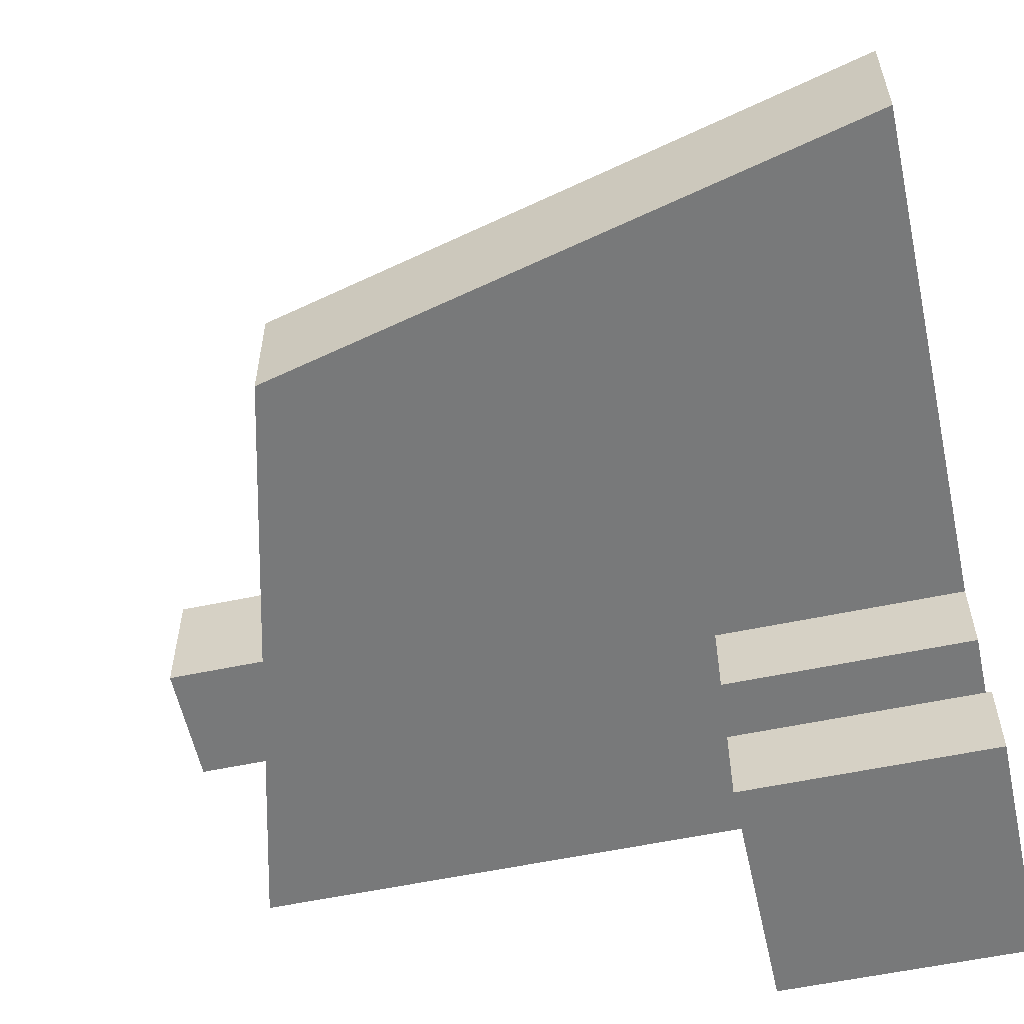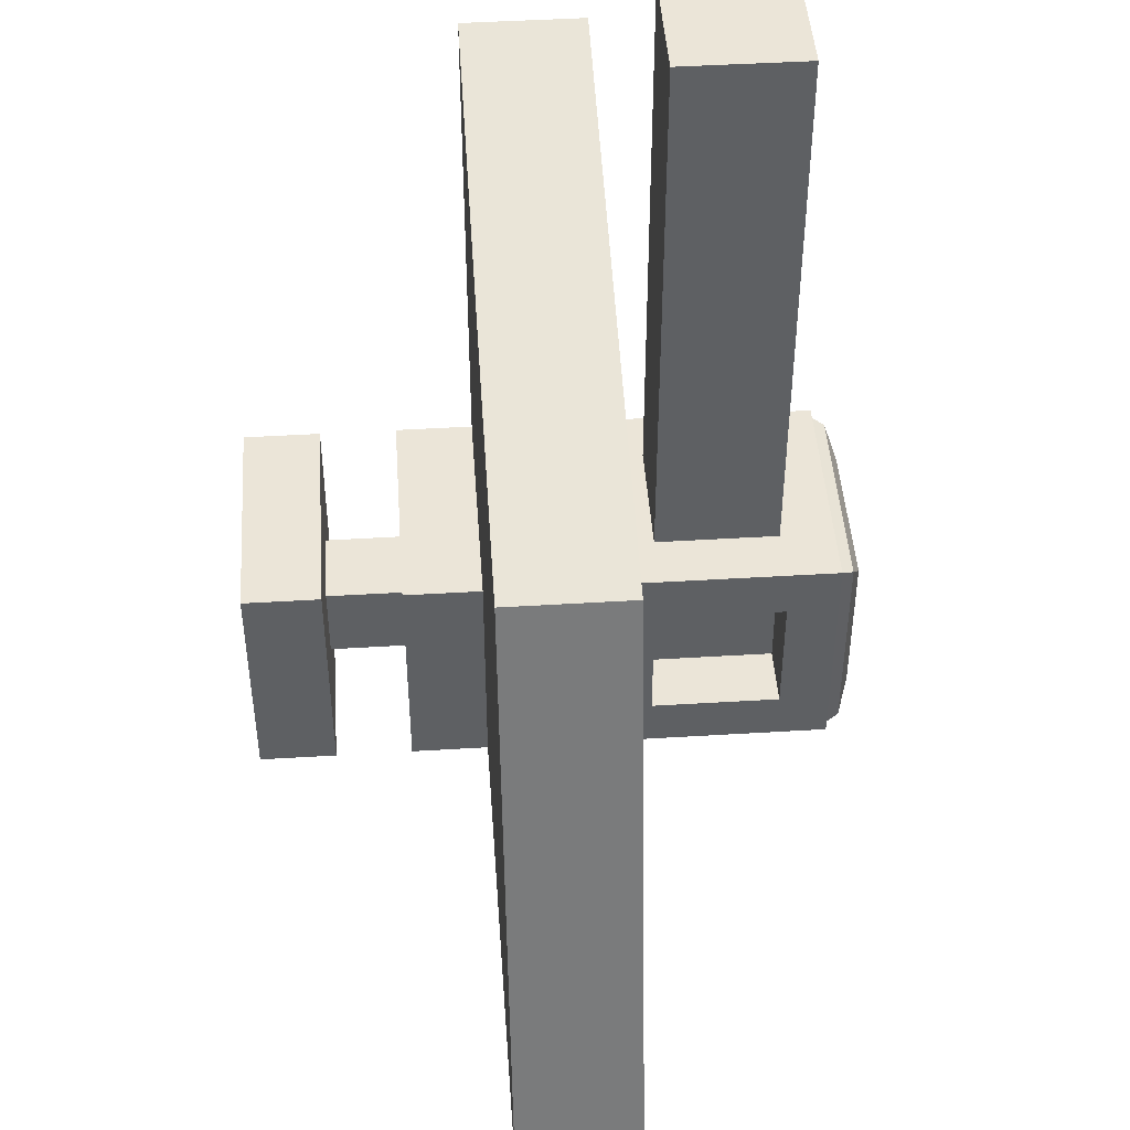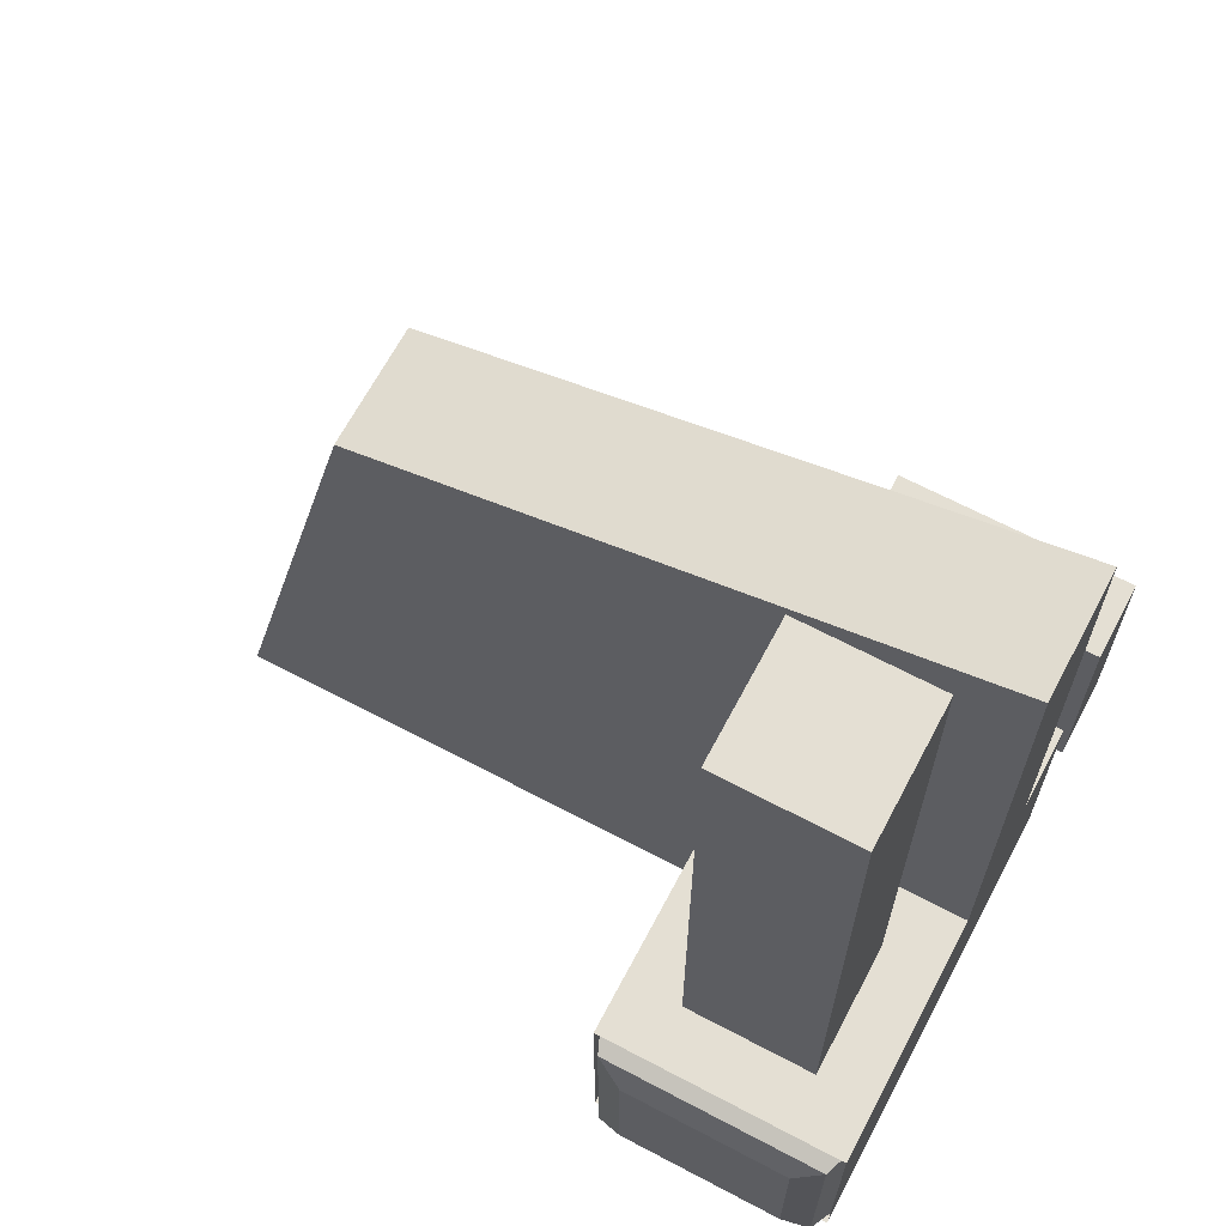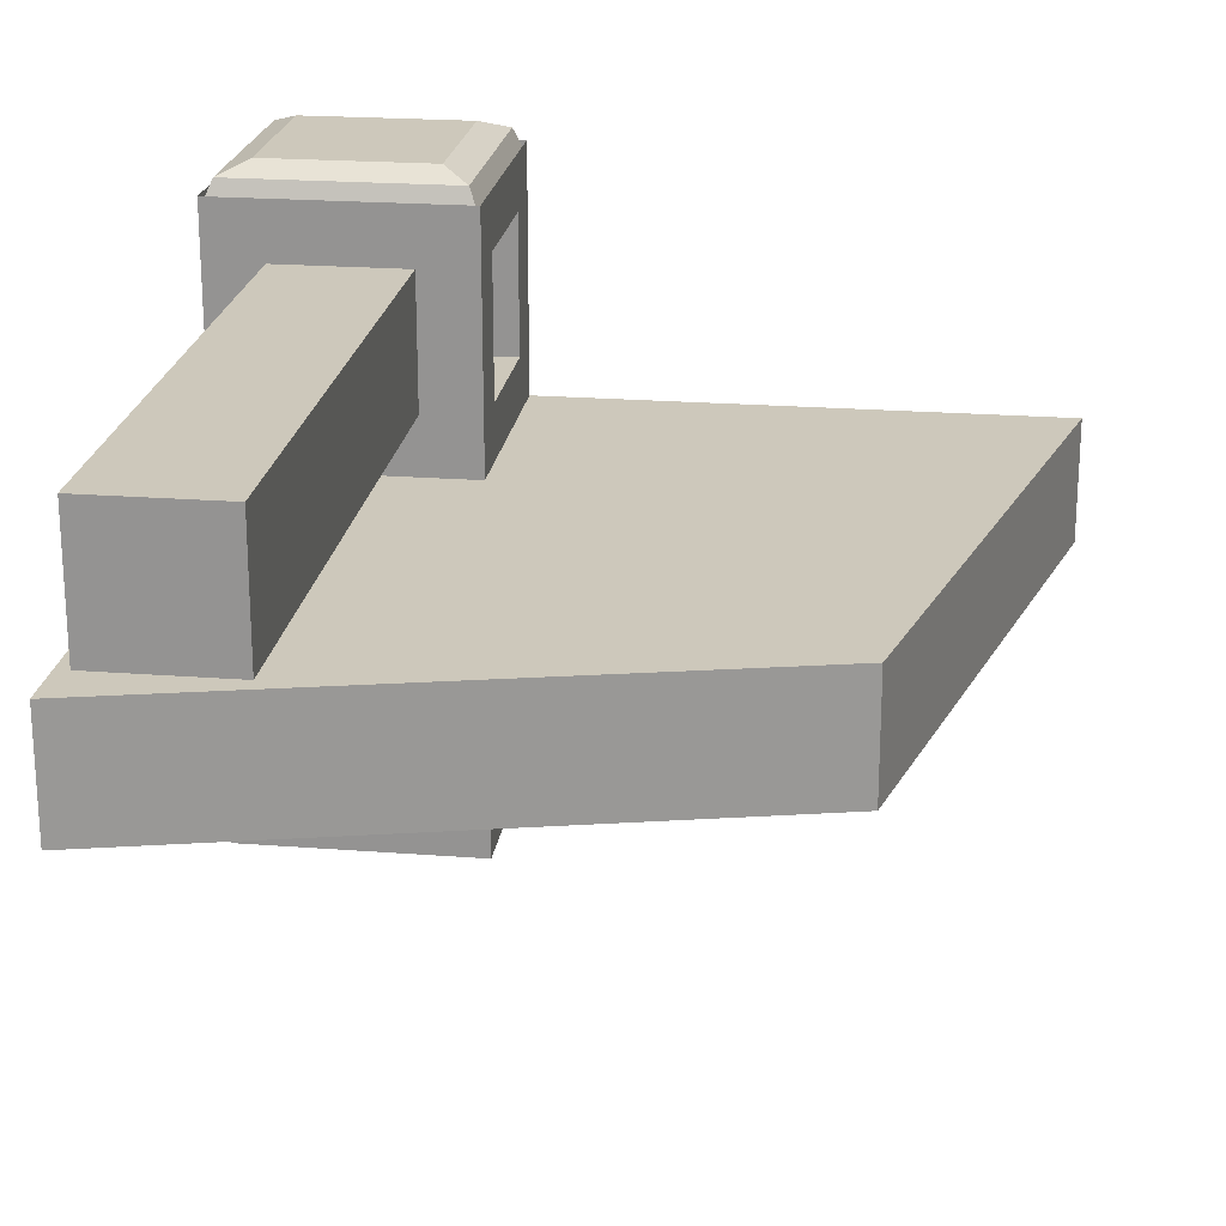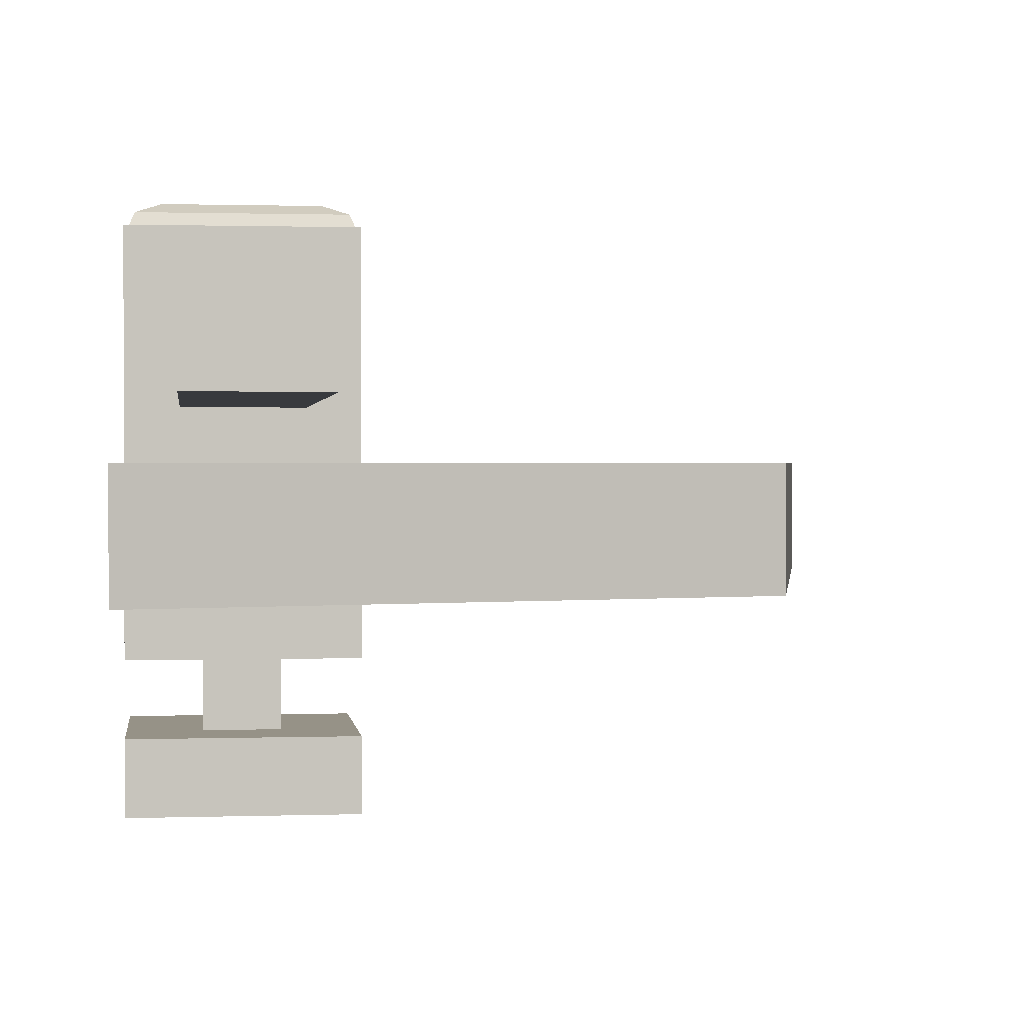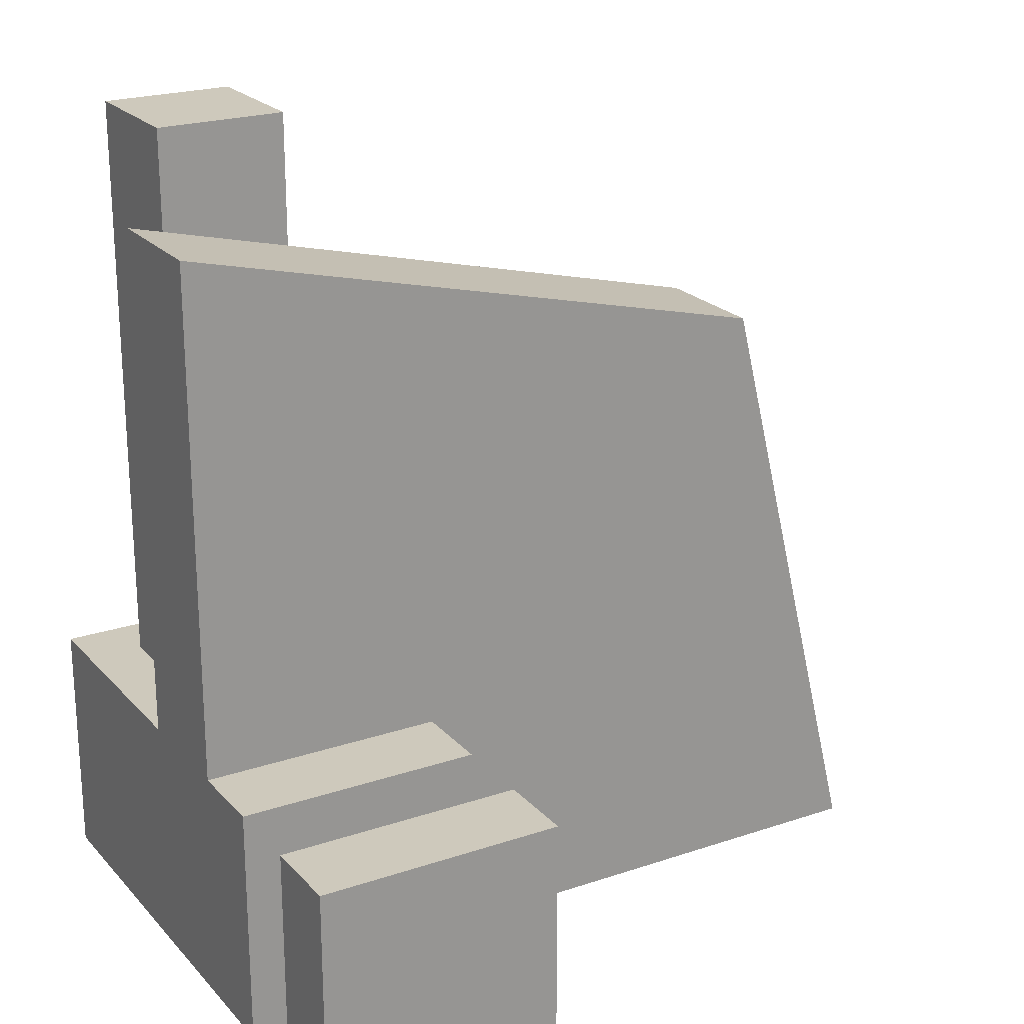
<metadata>
{"format":"obj","ext":"obj","renderer":"f3d","projection":"perspective","resolution":1024,"background":"white","views":[{"elev":-57.7,"azim":102.3,"up":"+Y"},{"elev":46.0,"azim":86.0,"up":"+Z"},{"elev":66.4,"azim":-152.1,"up":"+Z"},{"elev":21.8,"azim":7.7,"up":"+Y"},{"elev":1.1,"azim":-7.2,"up":"+Y"},{"elev":22.3,"azim":-30.2,"up":"+Z"}]}
</metadata>
<code>
o Cube
v 1 1 -1
v 1 -1 -1
v 1 1 1
v 1 -1 1
v -1 1 -1
v -1 -1 -1
v -1 1 1
v -1 -1 1
v 0.5326 2.467 1
v -0.5326 2.467 1
v 1 2.439 -0.5606
v -1 2 -1
v 0.5326 3.533 1
v -0.5326 3.533 1
v 1 3.561 -0.5606
v -1 4 -1
v 1 2.439 0.5606
v -1 2 1
v 1 3.561 0.5606
v -1 4 1
v 1 2 1
v -1 2 1
v 1 4 1
v -1 4 1
v 1 2 1
v -1 2 1
v 1 4 1
v -1 4 1
v 1 2 1
v -1 2 1
v 1 4 1
v -1 4 1
v 0.5326 2.467 5.837
v -0.5326 2.467 5.837
v 0.5326 3.533 5.837
v -0.5326 3.533 5.837
v 3.988 1 3.988
v -1 1 5.225
v 5.225 1 -1
v 3.988 2 3.988
v -1 2 5.225
v 5.225 2 -1
v 0.5326 2.467 5.837
v -0.5326 2.467 5.837
v 0.5326 3.533 5.837
v -0.5326 3.533 5.837
v 1 2 -1
v 1 2 1
v 1 4 -1
v 1 4 1
v 1 2 -1
v 1 2 1
v 1 4 -1
v 1 4 1
v -0.05541 2.439 -0.5606
v -0.05541 2.439 0.5606
v -0.05541 3.561 -0.5606
v -0.05541 3.561 0.5606
v 0.4603 2.439 -0.5606
v 0.4603 2.439 0.5606
v 0.4603 3.561 -0.5606
v 0.4603 3.561 0.5606
v 1 3.889 1
v 0.6812 4.208 0.6812
v 0.9066 4.115 0.9066
v -0.6812 4.208 0.6812
v -1 3.889 1
v -0.9066 4.115 0.9066
v 1 3.889 -1
v 0.6812 4.208 -0.6812
v 0.9066 4.115 -0.9066
v -0.6812 4.208 -0.6812
v -1 3.889 -1
v -0.9066 4.115 -0.9066
v 1 0.3333 -1
v 1 -0.3333 -1
v -1 -0.3333 1
v -1 0.3333 1
v 1 0.3333 1
v 1 -0.3333 1
v -1 0.3333 -1
v -1 -0.3333 -1
v 1 -0.6667 -1
v 1 -0.6667 1
v -1 -0.6667 -1
v -1 -0.6667 1
v 0.3383 0.3333 -0.3383
v 0.3383 -0.3333 -0.3383
v -0.3383 -0.3333 0.3383
v -0.3383 0.3333 0.3383
v 0.3383 0.3333 0.3383
v 0.3383 -0.3333 0.3383
v -0.3383 0.3333 -0.3383
v -0.3383 -0.3333 -0.3383
f 1 47 42 39
f 79 3 7 78
f 78 7 5 81
f 6 2 4 8
f 75 1 3 79
f 81 5 1 75
f 12 18 20 16
f 1 5 12 47
f 3 1 39 37
f 5 7 18 12
f 9 13 45 43
f 47 12 16 49
f 11 15 57 55
f 21 22 18 48
f 24 23 50 20
f 22 24 20 18
f 23 21 48 50
f 25 26 22 21
f 28 27 23 24
f 26 28 24 22
f 27 25 21 23
f 29 30 26 25
f 32 31 27 28
f 30 32 28 26
f 31 29 25 27
f 9 10 30 29
f 14 13 31 32
f 10 14 32 30
f 13 9 29 31
f 34 33 35 36
f 13 14 46 45
f 14 10 44 46
f 10 9 43 44
f 37 39 42 40
f 38 37 40 41
f 48 18 41 40
f 18 7 38 41
f 7 3 37 38
f 47 48 40 42
f 33 34 44 43
f 36 35 45 46
f 34 36 46 44
f 35 33 43 45
f 51 52 48 47
f 54 53 49 50
f 52 54 50 48
f 53 51 47 49
f 11 17 52 51
f 19 15 53 54
f 17 19 54 52
f 15 11 51 53
f 58 56 60 62
f 15 19 58 57
f 19 17 56 58
f 17 11 55 56
f 60 59 61 62
f 56 55 59 60
f 55 57 61 59
f 57 58 62 61
f 64 66 68 65
f 65 68 67 63
f 70 64 65 71
f 71 65 63 69
f 66 72 74 68
f 68 74 73 67
f 72 70 71 74
f 74 71 69 73
f 20 50 63 67
f 70 72 66 64
f 50 49 69 63
f 16 20 67 73
f 49 16 73 69
f 85 82 76 83
f 78 81 93 90
f 83 76 80 84
f 79 78 90 91
f 86 77 82 85
f 76 82 94 88
f 84 80 77 86
f 80 76 88 92
f 4 84 86 8
f 8 86 85 6
f 2 83 84 4
f 6 85 83 2
f 94 93 87 88
f 88 87 91 92
f 89 90 93 94
f 92 91 90 89
f 75 79 91 87
f 81 75 87 93
f 77 80 92 89
f 82 77 89 94

</code>
